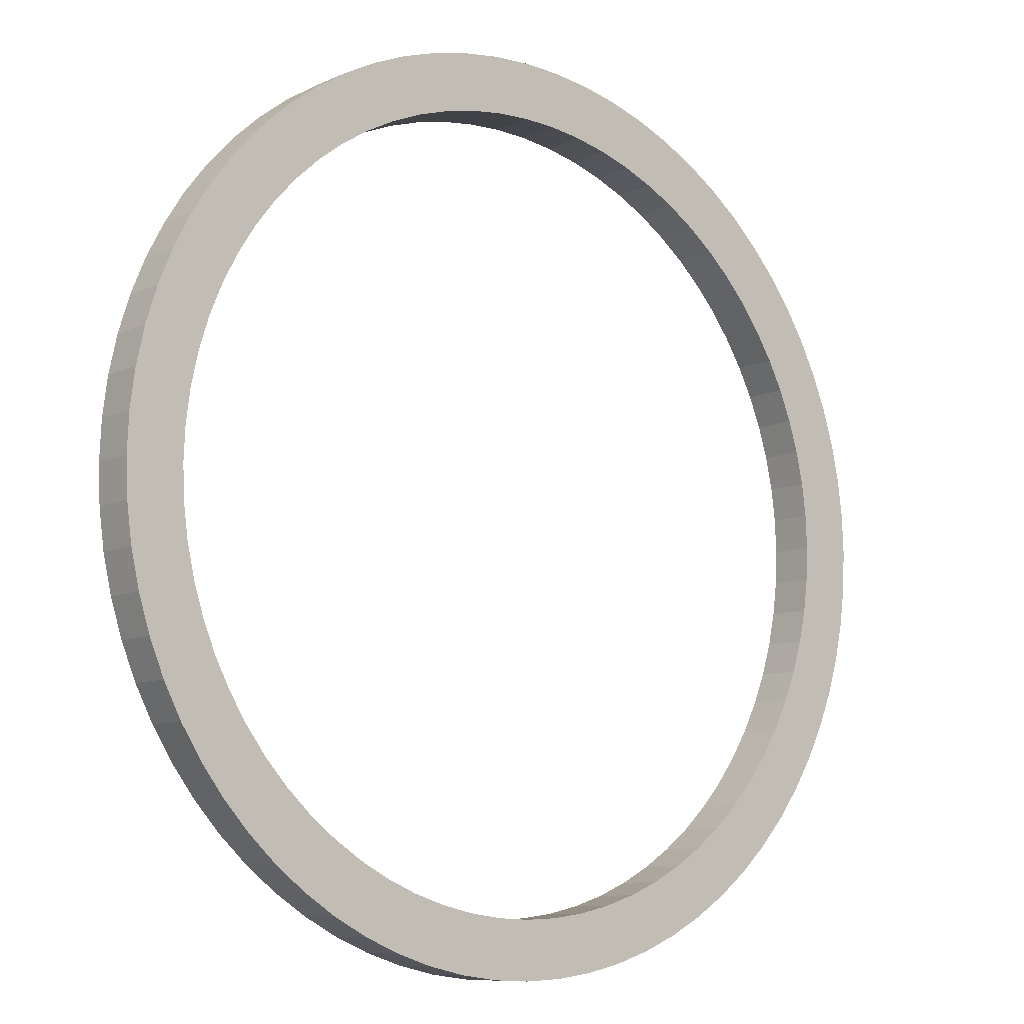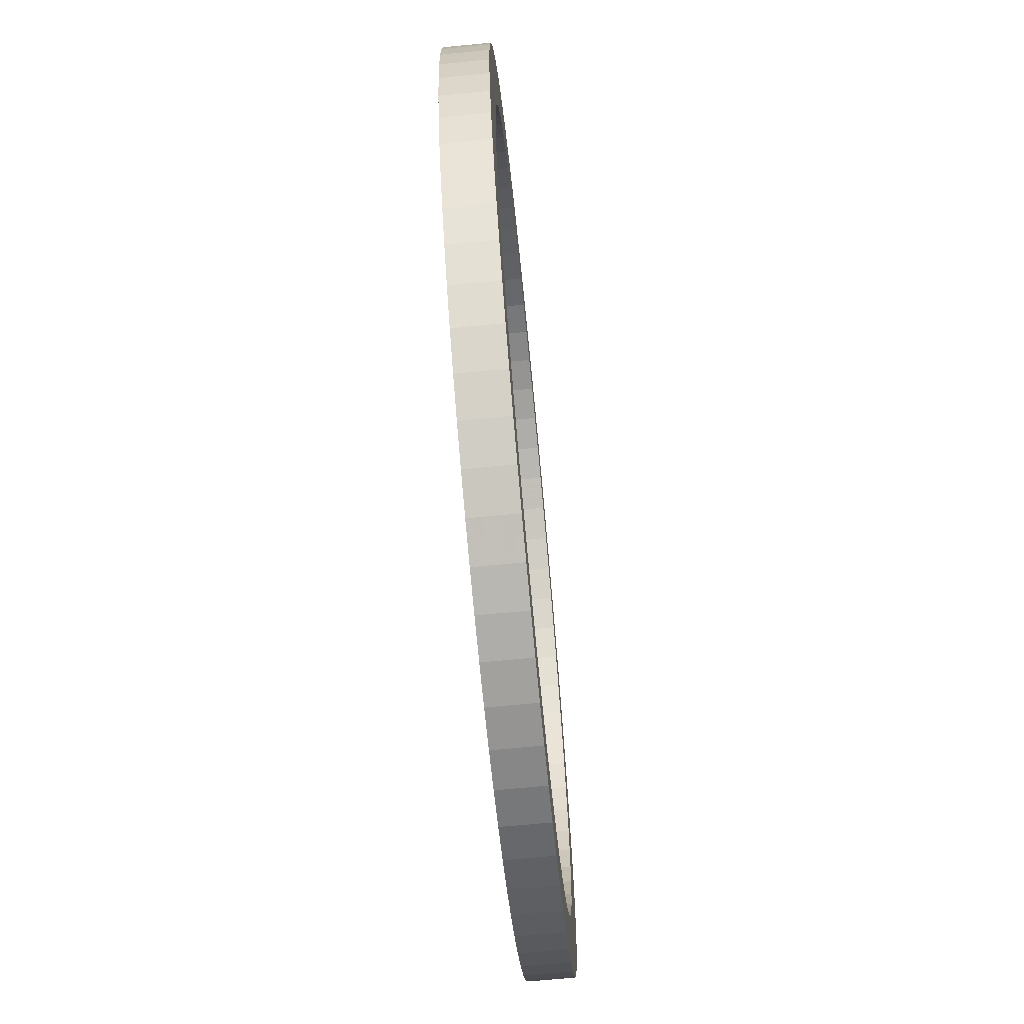
<metadata>
{"format":"obj","ext":"obj","renderer":"f3d","projection":"perspective","resolution":1024,"background":"white","views":[{"elev":-9.2,"azim":-40.1,"up":"+Y"},{"elev":-69.7,"azim":95.5,"up":"+Y"}]}
</metadata>
<code>
v -317.9 -3.893e-14 -590.5
v -316.7 -27.71 -590.5
v -313.1 -55.21 -590.5
v -307.1 -82.28 -590.5
v -298.8 -108.7 -590.5
v -288.1 -134.4 -590.5
v -275.3 -159 -590.5
v -260.4 -182.4 -590.5
v -243.5 -204.4 -590.5
v -224.8 -224.8 -590.5
v -204.4 -243.5 -590.5
v -182.4 -260.4 -590.5
v -159 -275.3 -590.5
v -134.4 -288.1 -590.5
v -108.7 -298.8 -590.5
v -82.28 -307.1 -590.5
v -55.21 -313.1 -590.5
v -27.71 -316.7 -590.5
v 1.947e-14 -317.9 -590.5
v 27.71 -316.7 -590.5
v 55.21 -313.1 -590.5
v 82.28 -307.1 -590.5
v 108.7 -298.8 -590.5
v 134.4 -288.1 -590.5
v 159 -275.3 -590.5
v 182.4 -260.4 -590.5
v 204.4 -243.5 -590.5
v 224.8 -224.8 -590.5
v 243.5 -204.4 -590.5
v 260.4 -182.4 -590.5
v 275.3 -159 -590.5
v 288.1 -134.4 -590.5
v 298.8 -108.7 -590.5
v 307.1 -82.28 -590.5
v 313.1 -55.21 -590.5
v 316.7 -27.71 -590.5
v 317.9 0 -590.5
v 316.7 27.71 -590.5
v 313.1 55.21 -590.5
v 307.1 82.28 -590.5
v 298.8 108.7 -590.5
v 288.1 134.4 -590.5
v 275.3 159 -590.5
v 260.4 182.4 -590.5
v 243.5 204.4 -590.5
v 224.8 224.8 -590.5
v 204.4 243.5 -590.5
v 182.4 260.4 -590.5
v 159 275.3 -590.5
v 134.4 288.1 -590.5
v 108.7 298.8 -590.5
v 82.28 307.1 -590.5
v 55.21 313.1 -590.5
v 27.71 316.7 -590.5
v 1.947e-14 317.9 -590.5
v -27.71 316.7 -590.5
v -55.21 313.1 -590.5
v -82.28 307.1 -590.5
v -108.7 298.8 -590.5
v -134.4 288.1 -590.5
v -159 275.3 -590.5
v -182.4 260.4 -590.5
v -204.4 243.5 -590.5
v -224.8 224.8 -590.5
v -243.5 204.4 -590.5
v -260.4 182.4 -590.5
v -275.3 159 -590.5
v -288.1 134.4 -590.5
v -298.8 108.7 -590.5
v -307.1 82.28 -590.5
v -313.1 55.21 -590.5
v -316.7 27.71 -590.5
v -277.5 -3.398e-14 -590.5
v -276.4 -24.18 -590.5
v -273.2 -48.18 -590.5
v -268 -71.81 -590.5
v -260.7 -94.9 -590.5
v -251.5 -117.3 -590.5
v -240.3 -138.7 -590.5
v -227.3 -159.1 -590.5
v -212.6 -178.3 -590.5
v -196.2 -196.2 -590.5
v -178.3 -212.6 -590.5
v -159.1 -227.3 -590.5
v -138.7 -240.3 -590.5
v -117.3 -251.5 -590.5
v -94.9 -260.7 -590.5
v -71.81 -268 -590.5
v -48.18 -273.2 -590.5
v -24.18 -276.4 -590.5
v 1.699e-14 -277.5 -590.5
v 24.18 -276.4 -590.5
v 48.18 -273.2 -590.5
v 71.81 -268 -590.5
v 94.9 -260.7 -590.5
v 117.3 -251.5 -590.5
v 138.7 -240.3 -590.5
v 159.1 -227.3 -590.5
v 178.3 -212.6 -590.5
v 196.2 -196.2 -590.5
v 212.6 -178.3 -590.5
v 227.3 -159.1 -590.5
v 240.3 -138.7 -590.5
v 251.5 -117.3 -590.5
v 260.7 -94.9 -590.5
v 268 -71.81 -590.5
v 273.2 -48.18 -590.5
v 276.4 -24.18 -590.5
v 277.5 0 -590.5
v 276.4 24.18 -590.5
v 273.2 48.18 -590.5
v 268 71.81 -590.5
v 260.7 94.9 -590.5
v 251.5 117.3 -590.5
v 240.3 138.7 -590.5
v 227.3 159.1 -590.5
v 212.6 178.3 -590.5
v 196.2 196.2 -590.5
v 178.3 212.6 -590.5
v 159.1 227.3 -590.5
v 138.7 240.3 -590.5
v 117.3 251.5 -590.5
v 94.9 260.7 -590.5
v 71.81 268 -590.5
v 48.18 273.2 -590.5
v 24.18 276.4 -590.5
v 1.699e-14 277.5 -590.5
v -24.18 276.4 -590.5
v -48.18 273.2 -590.5
v -71.81 268 -590.5
v -94.9 260.7 -590.5
v -117.3 251.5 -590.5
v -138.7 240.3 -590.5
v -159.1 227.3 -590.5
v -178.3 212.6 -590.5
v -196.2 196.2 -590.5
v -212.6 178.3 -590.5
v -227.3 159.1 -590.5
v -240.3 138.7 -590.5
v -251.5 117.3 -590.5
v -260.7 94.9 -590.5
v -268 71.81 -590.5
v -273.2 48.18 -590.5
v -276.4 24.18 -590.5
v -317.9 -3.893e-14 -558.4
v -316.7 -27.71 -558.4
v -313.1 -55.21 -558.4
v -307.1 -82.28 -558.4
v -298.8 -108.7 -558.4
v -288.1 -134.4 -558.4
v -275.3 -159 -558.4
v -260.4 -182.4 -558.4
v -243.5 -204.4 -558.4
v -224.8 -224.8 -558.4
v -204.4 -243.5 -558.4
v -182.4 -260.4 -558.4
v -159 -275.3 -558.4
v -134.4 -288.1 -558.4
v -108.7 -298.8 -558.4
v -82.28 -307.1 -558.4
v -55.21 -313.1 -558.4
v -27.71 -316.7 -558.4
v 1.947e-14 -317.9 -558.4
v 27.71 -316.7 -558.4
v 55.21 -313.1 -558.4
v 82.28 -307.1 -558.4
v 108.7 -298.8 -558.4
v 134.4 -288.1 -558.4
v 159 -275.3 -558.4
v 182.4 -260.4 -558.4
v 204.4 -243.5 -558.4
v 224.8 -224.8 -558.4
v 243.5 -204.4 -558.4
v 260.4 -182.4 -558.4
v 275.3 -159 -558.4
v 288.1 -134.4 -558.4
v 298.8 -108.7 -558.4
v 307.1 -82.28 -558.4
v 313.1 -55.21 -558.4
v 316.7 -27.71 -558.4
v 317.9 0 -558.4
v 316.7 27.71 -558.4
v 313.1 55.21 -558.4
v 307.1 82.28 -558.4
v 298.8 108.7 -558.4
v 288.1 134.4 -558.4
v 275.3 159 -558.4
v 260.4 182.4 -558.4
v 243.5 204.4 -558.4
v 224.8 224.8 -558.4
v 204.4 243.5 -558.4
v 182.4 260.4 -558.4
v 159 275.3 -558.4
v 134.4 288.1 -558.4
v 108.7 298.8 -558.4
v 82.28 307.1 -558.4
v 55.21 313.1 -558.4
v 27.71 316.7 -558.4
v 1.947e-14 317.9 -558.4
v -27.71 316.7 -558.4
v -55.21 313.1 -558.4
v -82.28 307.1 -558.4
v -108.7 298.8 -558.4
v -134.4 288.1 -558.4
v -159 275.3 -558.4
v -182.4 260.4 -558.4
v -204.4 243.5 -558.4
v -224.8 224.8 -558.4
v -243.5 204.4 -558.4
v -260.4 182.4 -558.4
v -275.3 159 -558.4
v -288.1 134.4 -558.4
v -298.8 108.7 -558.4
v -307.1 82.28 -558.4
v -313.1 55.21 -558.4
v -316.7 27.71 -558.4
v -277.5 -3.398e-14 -558.4
v -276.4 -24.18 -558.4
v -273.2 -48.18 -558.4
v -268 -71.81 -558.4
v -260.7 -94.9 -558.4
v -251.5 -117.3 -558.4
v -240.3 -138.7 -558.4
v -227.3 -159.1 -558.4
v -212.6 -178.3 -558.4
v -196.2 -196.2 -558.4
v -178.3 -212.6 -558.4
v -159.1 -227.3 -558.4
v -138.7 -240.3 -558.4
v -117.3 -251.5 -558.4
v -94.9 -260.7 -558.4
v -71.81 -268 -558.4
v -48.18 -273.2 -558.4
v -24.18 -276.4 -558.4
v 1.699e-14 -277.5 -558.4
v 24.18 -276.4 -558.4
v 48.18 -273.2 -558.4
v 71.81 -268 -558.4
v 94.9 -260.7 -558.4
v 117.3 -251.5 -558.4
v 138.7 -240.3 -558.4
v 159.1 -227.3 -558.4
v 178.3 -212.6 -558.4
v 196.2 -196.2 -558.4
v 212.6 -178.3 -558.4
v 227.3 -159.1 -558.4
v 240.3 -138.7 -558.4
v 251.5 -117.3 -558.4
v 260.7 -94.9 -558.4
v 268 -71.81 -558.4
v 273.2 -48.18 -558.4
v 276.4 -24.18 -558.4
v 277.5 0 -558.4
v 276.4 24.18 -558.4
v 273.2 48.18 -558.4
v 268 71.81 -558.4
v 260.7 94.9 -558.4
v 251.5 117.3 -558.4
v 240.3 138.7 -558.4
v 227.3 159.1 -558.4
v 212.6 178.3 -558.4
v 196.2 196.2 -558.4
v 178.3 212.6 -558.4
v 159.1 227.3 -558.4
v 138.7 240.3 -558.4
v 117.3 251.5 -558.4
v 94.9 260.7 -558.4
v 71.81 268 -558.4
v 48.18 273.2 -558.4
v 24.18 276.4 -558.4
v 1.699e-14 277.5 -558.4
v -24.18 276.4 -558.4
v -48.18 273.2 -558.4
v -71.81 268 -558.4
v -94.9 260.7 -558.4
v -117.3 251.5 -558.4
v -138.7 240.3 -558.4
v -159.1 227.3 -558.4
v -178.3 212.6 -558.4
v -196.2 196.2 -558.4
v -212.6 178.3 -558.4
v -227.3 159.1 -558.4
v -240.3 138.7 -558.4
v -251.5 117.3 -558.4
v -260.7 94.9 -558.4
v -268 71.81 -558.4
v -273.2 48.18 -558.4
v -276.4 24.18 -558.4
v -317.9 -3.893e-14 -590.5
v -316.7 -27.71 -590.5
v -313.1 -55.21 -590.5
v -307.1 -82.28 -590.5
v -298.8 -108.7 -590.5
v -288.1 -134.4 -590.5
v -275.3 -159 -590.5
v -260.4 -182.4 -590.5
v -243.5 -204.4 -590.5
v -224.8 -224.8 -590.5
v -204.4 -243.5 -590.5
v -182.4 -260.4 -590.5
v -159 -275.3 -590.5
v -134.4 -288.1 -590.5
v -108.7 -298.8 -590.5
v -82.28 -307.1 -590.5
v -55.21 -313.1 -590.5
v -27.71 -316.7 -590.5
v 1.947e-14 -317.9 -590.5
v 27.71 -316.7 -590.5
v 55.21 -313.1 -590.5
v 82.28 -307.1 -590.5
v 108.7 -298.8 -590.5
v 134.4 -288.1 -590.5
v 159 -275.3 -590.5
v 182.4 -260.4 -590.5
v 204.4 -243.5 -590.5
v 224.8 -224.8 -590.5
v 243.5 -204.4 -590.5
v 260.4 -182.4 -590.5
v 275.3 -159 -590.5
v 288.1 -134.4 -590.5
v 298.8 -108.7 -590.5
v 307.1 -82.28 -590.5
v 313.1 -55.21 -590.5
v 316.7 -27.71 -590.5
v 317.9 0 -590.5
v 316.7 27.71 -590.5
v 313.1 55.21 -590.5
v 307.1 82.28 -590.5
v 298.8 108.7 -590.5
v 288.1 134.4 -590.5
v 275.3 159 -590.5
v 260.4 182.4 -590.5
v 243.5 204.4 -590.5
v 224.8 224.8 -590.5
v 204.4 243.5 -590.5
v 182.4 260.4 -590.5
v 159 275.3 -590.5
v 134.4 288.1 -590.5
v 108.7 298.8 -590.5
v 82.28 307.1 -590.5
v 55.21 313.1 -590.5
v 27.71 316.7 -590.5
v 1.947e-14 317.9 -590.5
v -27.71 316.7 -590.5
v -55.21 313.1 -590.5
v -82.28 307.1 -590.5
v -108.7 298.8 -590.5
v -134.4 288.1 -590.5
v -159 275.3 -590.5
v -182.4 260.4 -590.5
v -204.4 243.5 -590.5
v -224.8 224.8 -590.5
v -243.5 204.4 -590.5
v -260.4 182.4 -590.5
v -275.3 159 -590.5
v -288.1 134.4 -590.5
v -298.8 108.7 -590.5
v -307.1 82.28 -590.5
v -313.1 55.21 -590.5
v -316.7 27.71 -590.5
v -317.9 -3.893e-14 -558.4
v -316.7 -27.71 -558.4
v -313.1 -55.21 -558.4
v -307.1 -82.28 -558.4
v -298.8 -108.7 -558.4
v -288.1 -134.4 -558.4
v -275.3 -159 -558.4
v -260.4 -182.4 -558.4
v -243.5 -204.4 -558.4
v -224.8 -224.8 -558.4
v -204.4 -243.5 -558.4
v -182.4 -260.4 -558.4
v -159 -275.3 -558.4
v -134.4 -288.1 -558.4
v -108.7 -298.8 -558.4
v -82.28 -307.1 -558.4
v -55.21 -313.1 -558.4
v -27.71 -316.7 -558.4
v 1.947e-14 -317.9 -558.4
v 27.71 -316.7 -558.4
v 55.21 -313.1 -558.4
v 82.28 -307.1 -558.4
v 108.7 -298.8 -558.4
v 134.4 -288.1 -558.4
v 159 -275.3 -558.4
v 182.4 -260.4 -558.4
v 204.4 -243.5 -558.4
v 224.8 -224.8 -558.4
v 243.5 -204.4 -558.4
v 260.4 -182.4 -558.4
v 275.3 -159 -558.4
v 288.1 -134.4 -558.4
v 298.8 -108.7 -558.4
v 307.1 -82.28 -558.4
v 313.1 -55.21 -558.4
v 316.7 -27.71 -558.4
v 317.9 0 -558.4
v 316.7 27.71 -558.4
v 313.1 55.21 -558.4
v 307.1 82.28 -558.4
v 298.8 108.7 -558.4
v 288.1 134.4 -558.4
v 275.3 159 -558.4
v 260.4 182.4 -558.4
v 243.5 204.4 -558.4
v 224.8 224.8 -558.4
v 204.4 243.5 -558.4
v 182.4 260.4 -558.4
v 159 275.3 -558.4
v 134.4 288.1 -558.4
v 108.7 298.8 -558.4
v 82.28 307.1 -558.4
v 55.21 313.1 -558.4
v 27.71 316.7 -558.4
v 1.947e-14 317.9 -558.4
v -27.71 316.7 -558.4
v -55.21 313.1 -558.4
v -82.28 307.1 -558.4
v -108.7 298.8 -558.4
v -134.4 288.1 -558.4
v -159 275.3 -558.4
v -182.4 260.4 -558.4
v -204.4 243.5 -558.4
v -224.8 224.8 -558.4
v -243.5 204.4 -558.4
v -260.4 182.4 -558.4
v -275.3 159 -558.4
v -288.1 134.4 -558.4
v -298.8 108.7 -558.4
v -307.1 82.28 -558.4
v -313.1 55.21 -558.4
v -316.7 27.71 -558.4
v -277.5 -3.398e-14 -590.5
v -276.4 -24.18 -590.5
v -273.2 -48.18 -590.5
v -268 -71.81 -590.5
v -260.7 -94.9 -590.5
v -251.5 -117.3 -590.5
v -240.3 -138.7 -590.5
v -227.3 -159.1 -590.5
v -212.6 -178.3 -590.5
v -196.2 -196.2 -590.5
v -178.3 -212.6 -590.5
v -159.1 -227.3 -590.5
v -138.7 -240.3 -590.5
v -117.3 -251.5 -590.5
v -94.9 -260.7 -590.5
v -71.81 -268 -590.5
v -48.18 -273.2 -590.5
v -24.18 -276.4 -590.5
v 1.699e-14 -277.5 -590.5
v 24.18 -276.4 -590.5
v 48.18 -273.2 -590.5
v 71.81 -268 -590.5
v 94.9 -260.7 -590.5
v 117.3 -251.5 -590.5
v 138.7 -240.3 -590.5
v 159.1 -227.3 -590.5
v 178.3 -212.6 -590.5
v 196.2 -196.2 -590.5
v 212.6 -178.3 -590.5
v 227.3 -159.1 -590.5
v 240.3 -138.7 -590.5
v 251.5 -117.3 -590.5
v 260.7 -94.9 -590.5
v 268 -71.81 -590.5
v 273.2 -48.18 -590.5
v 276.4 -24.18 -590.5
v 277.5 0 -590.5
v 276.4 24.18 -590.5
v 273.2 48.18 -590.5
v 268 71.81 -590.5
v 260.7 94.9 -590.5
v 251.5 117.3 -590.5
v 240.3 138.7 -590.5
v 227.3 159.1 -590.5
v 212.6 178.3 -590.5
v 196.2 196.2 -590.5
v 178.3 212.6 -590.5
v 159.1 227.3 -590.5
v 138.7 240.3 -590.5
v 117.3 251.5 -590.5
v 94.9 260.7 -590.5
v 71.81 268 -590.5
v 48.18 273.2 -590.5
v 24.18 276.4 -590.5
v 1.699e-14 277.5 -590.5
v -24.18 276.4 -590.5
v -48.18 273.2 -590.5
v -71.81 268 -590.5
v -94.9 260.7 -590.5
v -117.3 251.5 -590.5
v -138.7 240.3 -590.5
v -159.1 227.3 -590.5
v -178.3 212.6 -590.5
v -196.2 196.2 -590.5
v -212.6 178.3 -590.5
v -227.3 159.1 -590.5
v -240.3 138.7 -590.5
v -251.5 117.3 -590.5
v -260.7 94.9 -590.5
v -268 71.81 -590.5
v -273.2 48.18 -590.5
v -276.4 24.18 -590.5
v -277.5 -3.398e-14 -558.4
v -276.4 -24.18 -558.4
v -273.2 -48.18 -558.4
v -268 -71.81 -558.4
v -260.7 -94.9 -558.4
v -251.5 -117.3 -558.4
v -240.3 -138.7 -558.4
v -227.3 -159.1 -558.4
v -212.6 -178.3 -558.4
v -196.2 -196.2 -558.4
v -178.3 -212.6 -558.4
v -159.1 -227.3 -558.4
v -138.7 -240.3 -558.4
v -117.3 -251.5 -558.4
v -94.9 -260.7 -558.4
v -71.81 -268 -558.4
v -48.18 -273.2 -558.4
v -24.18 -276.4 -558.4
v 1.699e-14 -277.5 -558.4
v 24.18 -276.4 -558.4
v 48.18 -273.2 -558.4
v 71.81 -268 -558.4
v 94.9 -260.7 -558.4
v 117.3 -251.5 -558.4
v 138.7 -240.3 -558.4
v 159.1 -227.3 -558.4
v 178.3 -212.6 -558.4
v 196.2 -196.2 -558.4
v 212.6 -178.3 -558.4
v 227.3 -159.1 -558.4
v 240.3 -138.7 -558.4
v 251.5 -117.3 -558.4
v 260.7 -94.9 -558.4
v 268 -71.81 -558.4
v 273.2 -48.18 -558.4
v 276.4 -24.18 -558.4
v 277.5 0 -558.4
v 276.4 24.18 -558.4
v 273.2 48.18 -558.4
v 268 71.81 -558.4
v 260.7 94.9 -558.4
v 251.5 117.3 -558.4
v 240.3 138.7 -558.4
v 227.3 159.1 -558.4
v 212.6 178.3 -558.4
v 196.2 196.2 -558.4
v 178.3 212.6 -558.4
v 159.1 227.3 -558.4
v 138.7 240.3 -558.4
v 117.3 251.5 -558.4
v 94.9 260.7 -558.4
v 71.81 268 -558.4
v 48.18 273.2 -558.4
v 24.18 276.4 -558.4
v 1.699e-14 277.5 -558.4
v -24.18 276.4 -558.4
v -48.18 273.2 -558.4
v -71.81 268 -558.4
v -94.9 260.7 -558.4
v -117.3 251.5 -558.4
v -138.7 240.3 -558.4
v -159.1 227.3 -558.4
v -178.3 212.6 -558.4
v -196.2 196.2 -558.4
v -212.6 178.3 -558.4
v -227.3 159.1 -558.4
v -240.3 138.7 -558.4
v -251.5 117.3 -558.4
v -260.7 94.9 -558.4
v -268 71.81 -558.4
v -273.2 48.18 -558.4
v -276.4 24.18 -558.4
f 1 2 74 73
f 2 3 75 74
f 3 4 76 75
f 4 5 77 76
f 5 6 78 77
f 6 7 79 78
f 7 8 80 79
f 8 9 81 80
f 9 10 82 81
f 10 11 83 82
f 11 12 84 83
f 12 13 85 84
f 13 14 86 85
f 14 15 87 86
f 15 16 88 87
f 16 17 89 88
f 17 18 90 89
f 18 19 91 90
f 19 20 92 91
f 20 21 93 92
f 21 22 94 93
f 22 23 95 94
f 23 24 96 95
f 24 25 97 96
f 25 26 98 97
f 26 27 99 98
f 27 28 100 99
f 28 29 101 100
f 29 30 102 101
f 30 31 103 102
f 31 32 104 103
f 32 33 105 104
f 33 34 106 105
f 34 35 107 106
f 35 36 108 107
f 36 37 109 108
f 37 38 110 109
f 38 39 111 110
f 39 40 112 111
f 40 41 113 112
f 41 42 114 113
f 42 43 115 114
f 43 44 116 115
f 44 45 117 116
f 45 46 118 117
f 46 47 119 118
f 47 48 120 119
f 48 49 121 120
f 49 50 122 121
f 50 51 123 122
f 51 52 124 123
f 52 53 125 124
f 53 54 126 125
f 54 55 127 126
f 55 56 128 127
f 56 57 129 128
f 57 58 130 129
f 58 59 131 130
f 59 60 132 131
f 60 61 133 132
f 61 62 134 133
f 62 63 135 134
f 63 64 136 135
f 64 65 137 136
f 65 66 138 137
f 66 67 139 138
f 67 68 140 139
f 68 69 141 140
f 69 70 142 141
f 70 71 143 142
f 71 72 144 143
f 72 1 73 144
f 145 146 218 217
f 146 147 219 218
f 147 148 220 219
f 148 149 221 220
f 149 150 222 221
f 150 151 223 222
f 151 152 224 223
f 152 153 225 224
f 153 154 226 225
f 154 155 227 226
f 155 156 228 227
f 156 157 229 228
f 157 158 230 229
f 158 159 231 230
f 159 160 232 231
f 160 161 233 232
f 161 162 234 233
f 162 163 235 234
f 163 164 236 235
f 164 165 237 236
f 165 166 238 237
f 166 167 239 238
f 167 168 240 239
f 168 169 241 240
f 169 170 242 241
f 170 171 243 242
f 171 172 244 243
f 172 173 245 244
f 173 174 246 245
f 174 175 247 246
f 175 176 248 247
f 176 177 249 248
f 177 178 250 249
f 178 179 251 250
f 179 180 252 251
f 180 181 253 252
f 181 182 254 253
f 182 183 255 254
f 183 184 256 255
f 184 185 257 256
f 185 186 258 257
f 186 187 259 258
f 187 188 260 259
f 188 189 261 260
f 189 190 262 261
f 190 191 263 262
f 191 192 264 263
f 192 193 265 264
f 193 194 266 265
f 194 195 267 266
f 195 196 268 267
f 196 197 269 268
f 197 198 270 269
f 198 199 271 270
f 199 200 272 271
f 200 201 273 272
f 201 202 274 273
f 202 203 275 274
f 203 204 276 275
f 204 205 277 276
f 205 206 278 277
f 206 207 279 278
f 207 208 280 279
f 208 209 281 280
f 209 210 282 281
f 210 211 283 282
f 211 212 284 283
f 212 213 285 284
f 213 214 286 285
f 214 215 287 286
f 215 216 288 287
f 216 145 217 288
f 289 290 362 361
f 290 291 363 362
f 291 292 364 363
f 292 293 365 364
f 293 294 366 365
f 294 295 367 366
f 295 296 368 367
f 296 297 369 368
f 297 298 370 369
f 298 299 371 370
f 299 300 372 371
f 300 301 373 372
f 301 302 374 373
f 302 303 375 374
f 303 304 376 375
f 304 305 377 376
f 305 306 378 377
f 306 307 379 378
f 307 308 380 379
f 308 309 381 380
f 309 310 382 381
f 310 311 383 382
f 311 312 384 383
f 312 313 385 384
f 313 314 386 385
f 314 315 387 386
f 315 316 388 387
f 316 317 389 388
f 317 318 390 389
f 318 319 391 390
f 319 320 392 391
f 320 321 393 392
f 321 322 394 393
f 322 323 395 394
f 323 324 396 395
f 324 325 397 396
f 325 326 398 397
f 326 327 399 398
f 327 328 400 399
f 328 329 401 400
f 329 330 402 401
f 330 331 403 402
f 331 332 404 403
f 332 333 405 404
f 333 334 406 405
f 334 335 407 406
f 335 336 408 407
f 336 337 409 408
f 337 338 410 409
f 338 339 411 410
f 339 340 412 411
f 340 341 413 412
f 341 342 414 413
f 342 343 415 414
f 343 344 416 415
f 344 345 417 416
f 345 346 418 417
f 346 347 419 418
f 347 348 420 419
f 348 349 421 420
f 349 350 422 421
f 350 351 423 422
f 351 352 424 423
f 352 353 425 424
f 353 354 426 425
f 354 355 427 426
f 355 356 428 427
f 356 357 429 428
f 357 358 430 429
f 358 359 431 430
f 359 360 432 431
f 360 289 361 432
f 433 434 506 505
f 434 435 507 506
f 435 436 508 507
f 436 437 509 508
f 437 438 510 509
f 438 439 511 510
f 439 440 512 511
f 440 441 513 512
f 441 442 514 513
f 442 443 515 514
f 443 444 516 515
f 444 445 517 516
f 445 446 518 517
f 446 447 519 518
f 447 448 520 519
f 448 449 521 520
f 449 450 522 521
f 450 451 523 522
f 451 452 524 523
f 452 453 525 524
f 453 454 526 525
f 454 455 527 526
f 455 456 528 527
f 456 457 529 528
f 457 458 530 529
f 458 459 531 530
f 459 460 532 531
f 460 461 533 532
f 461 462 534 533
f 462 463 535 534
f 463 464 536 535
f 464 465 537 536
f 465 466 538 537
f 466 467 539 538
f 467 468 540 539
f 468 469 541 540
f 469 470 542 541
f 470 471 543 542
f 471 472 544 543
f 472 473 545 544
f 473 474 546 545
f 474 475 547 546
f 475 476 548 547
f 476 477 549 548
f 477 478 550 549
f 478 479 551 550
f 479 480 552 551
f 480 481 553 552
f 481 482 554 553
f 482 483 555 554
f 483 484 556 555
f 484 485 557 556
f 485 486 558 557
f 486 487 559 558
f 487 488 560 559
f 488 489 561 560
f 489 490 562 561
f 490 491 563 562
f 491 492 564 563
f 492 493 565 564
f 493 494 566 565
f 494 495 567 566
f 495 496 568 567
f 496 497 569 568
f 497 498 570 569
f 498 499 571 570
f 499 500 572 571
f 500 501 573 572
f 501 502 574 573
f 502 503 575 574
f 503 504 576 575
f 504 433 505 576

</code>
